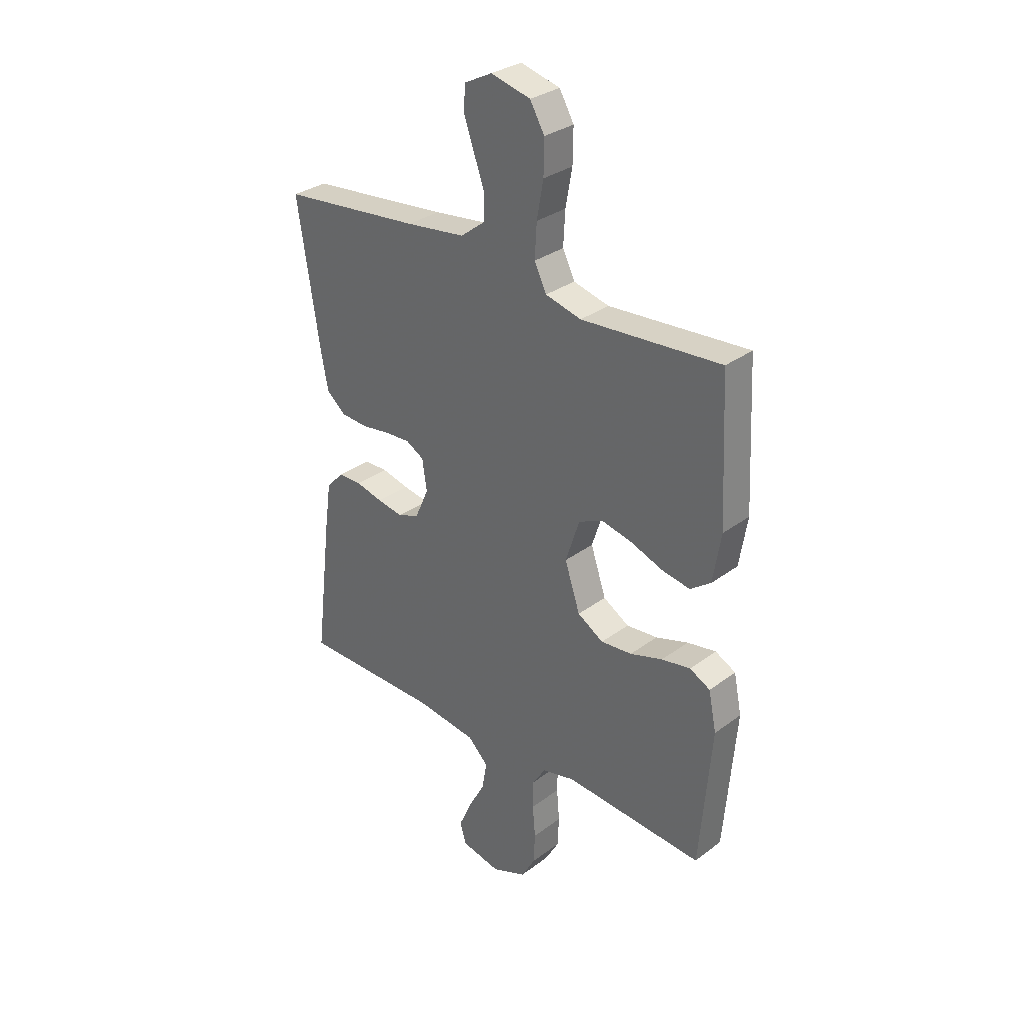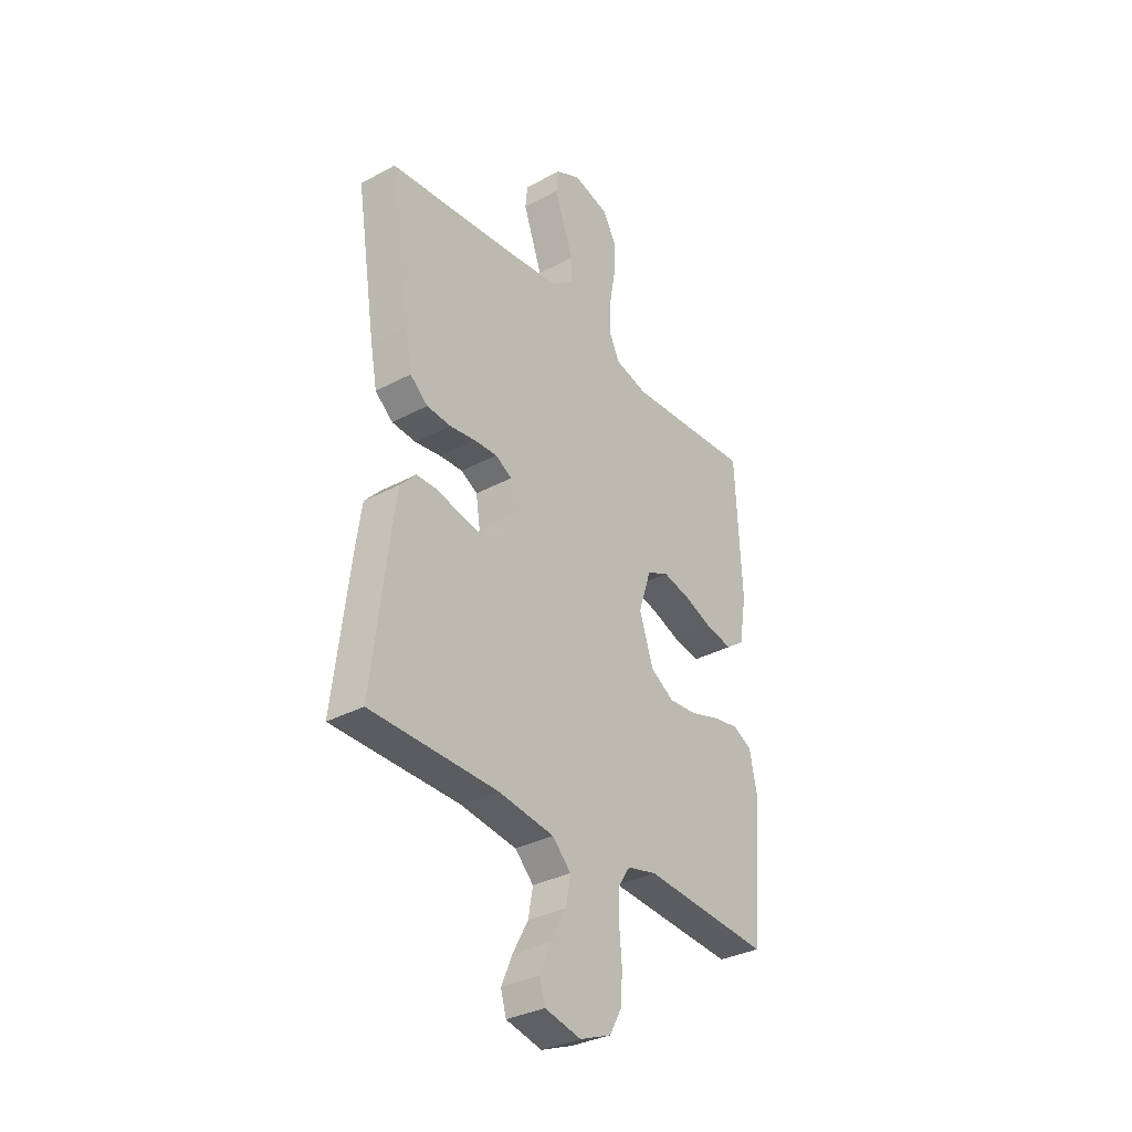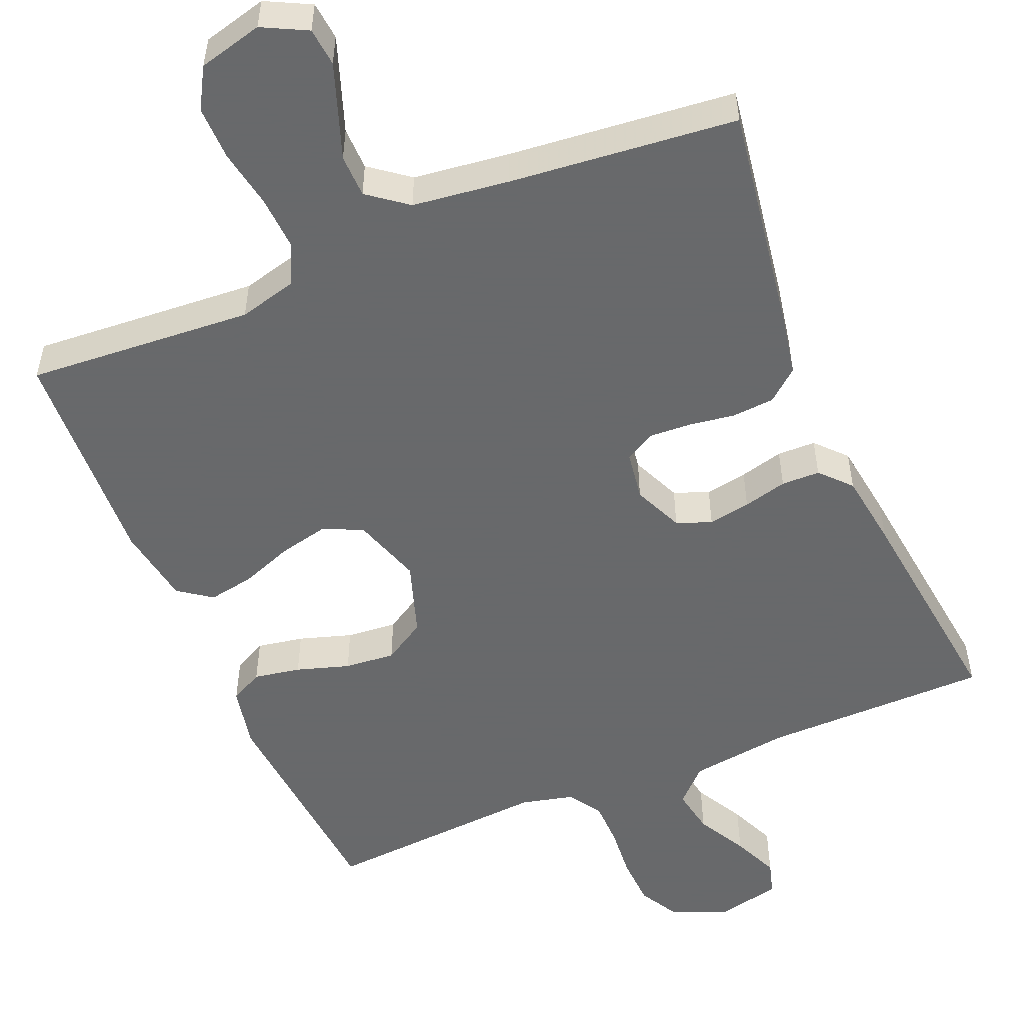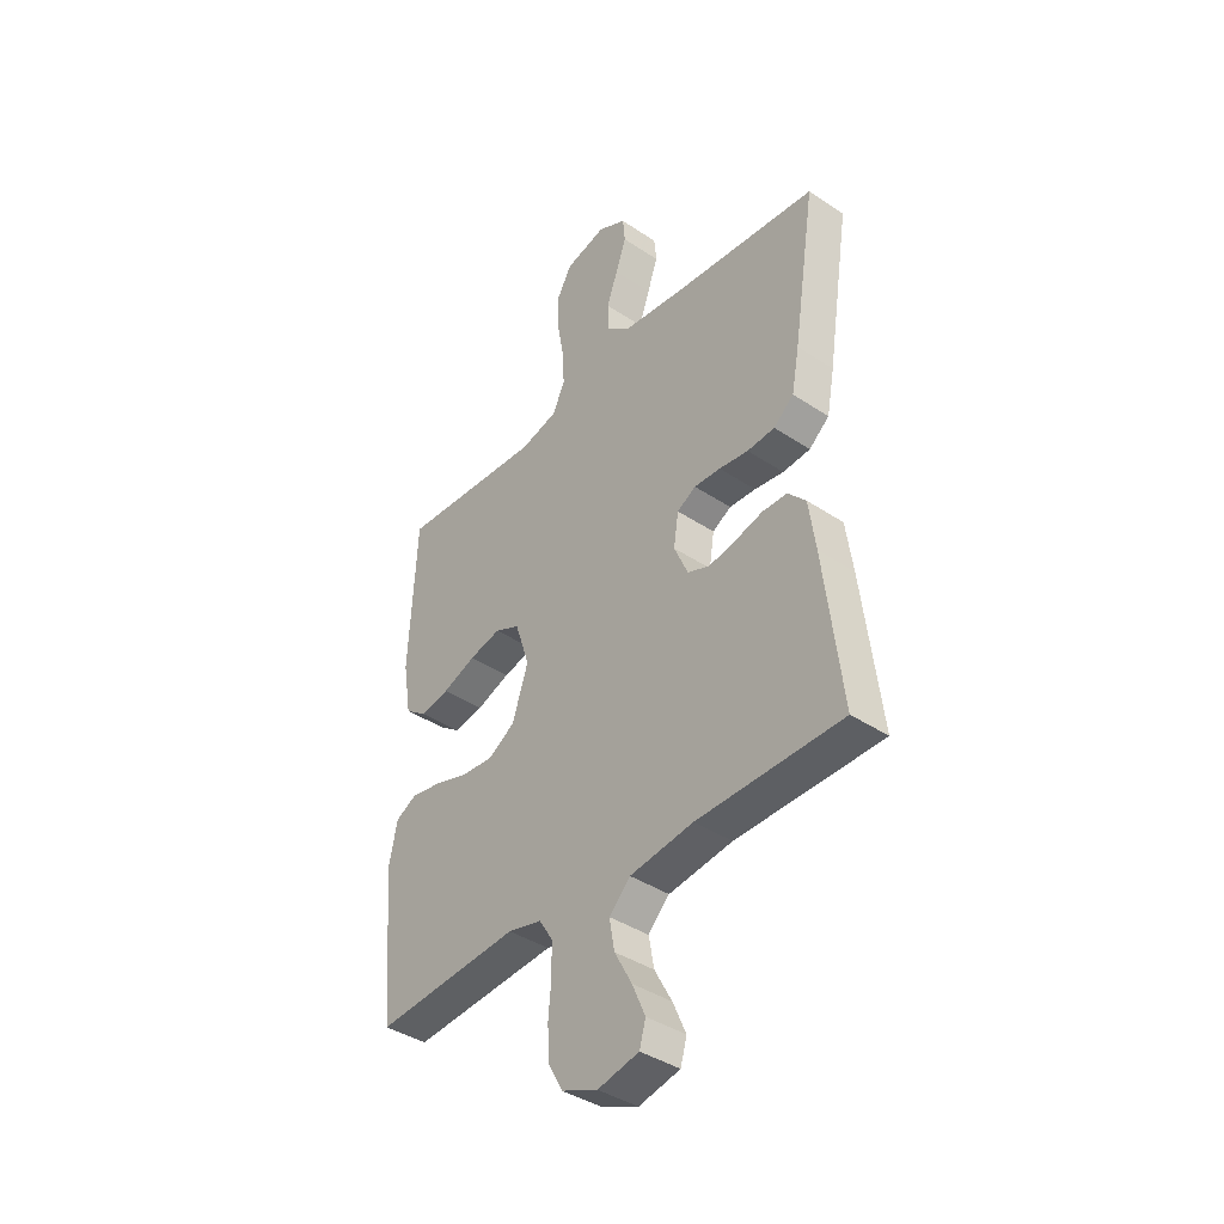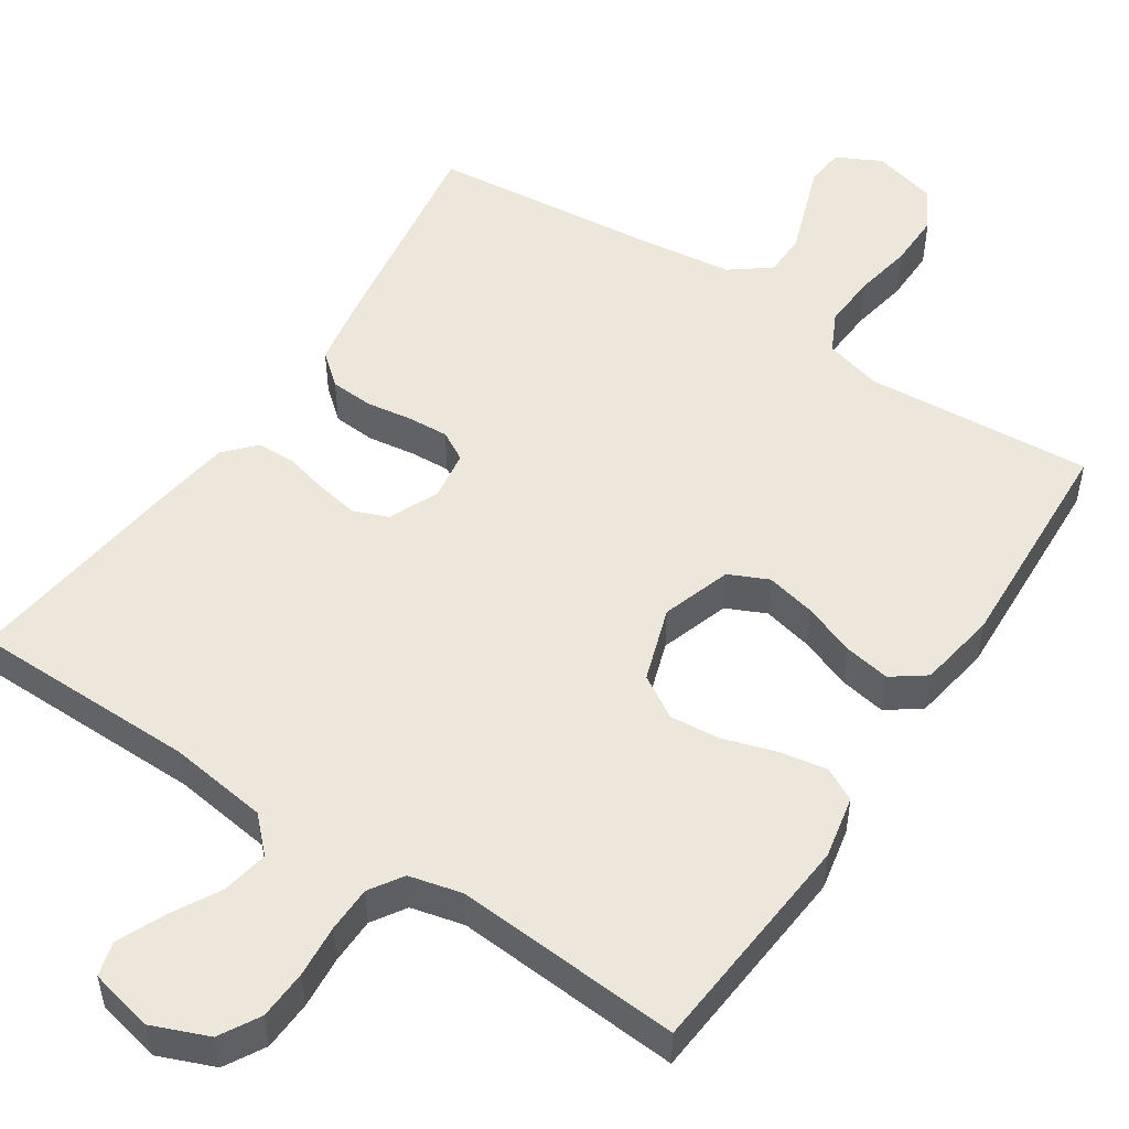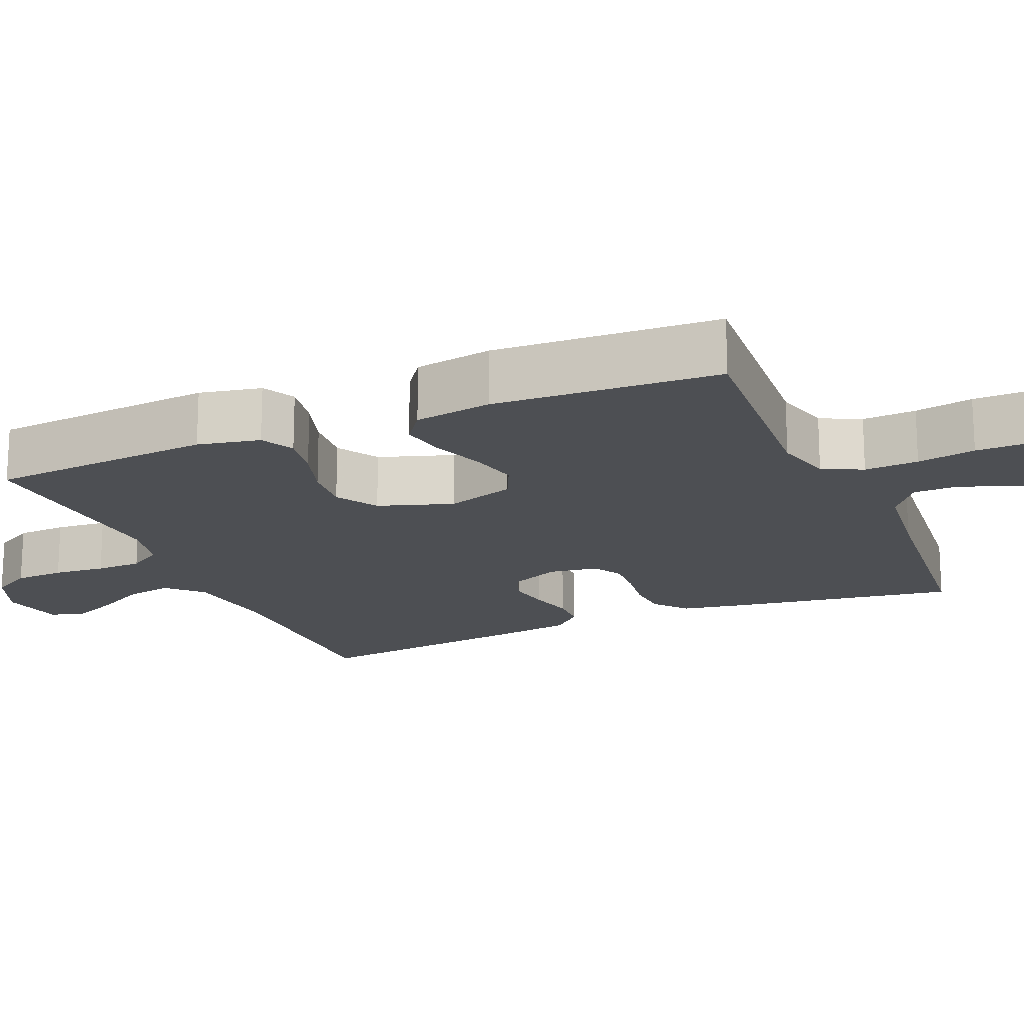
<metadata>
{"format":"obj","ext":"obj","renderer":"f3d","projection":"perspective","resolution":1024,"background":"white","views":[{"elev":31.2,"azim":-136.7,"up":"+Z"},{"elev":-33.4,"azim":126.3,"up":"+Z"},{"elev":-52.6,"azim":22.8,"up":"+Y"},{"elev":-39.8,"azim":50.4,"up":"+Z"},{"elev":51.5,"azim":-146.5,"up":"+Y"},{"elev":-17.9,"azim":-66.9,"up":"+Y"}]}
</metadata>
<code>
v -0.5 0.07 -0.5
v -0.525 0.07 -0.2
v -0.508 0.07 -0.117
v -0.464 0.07 -0.094
v -0.402 0.07 -0.105
v -0.332 0.07 -0.127
v -0.265 0.07 -0.133
v -0.209 0.07 -0.099
v -0.176 0.07 0
v -0.206 0.07 0.092
v -0.258 0.07 0.116
v -0.324 0.07 0.101
v -0.393 0.07 0.075
v -0.454 0.07 0.064
v -0.498 0.07 0.096
v -0.515 0.07 0.2
v -0.5 0.07 0.5
v -0.2 0.07 0.479
v -0.123 0.07 0.499
v -0.097 0.07 0.552
v -0.101 0.07 0.624
v -0.115 0.07 0.702
v -0.116 0.07 0.774
v -0.085 0.07 0.828
v 0 0.07 0.85
v 0.059 0.07 0.82
v 0.064 0.07 0.769
v 0.042 0.07 0.707
v 0.019 0.07 0.643
v 0.02 0.07 0.586
v 0.072 0.07 0.546
v 0.2 0.07 0.53
v 0.5 0.07 0.5
v 0.453 0.07 0.2
v 0.437 0.07 0.115
v 0.395 0.07 0.08
v 0.338 0.07 0.076
v 0.277 0.07 0.085
v 0.222 0.07 0.088
v 0.183 0.07 0.066
v 0.173 0.07 0
v 0.202 0.07 -0.066
v 0.248 0.07 -0.084
v 0.304 0.07 -0.074
v 0.362 0.07 -0.059
v 0.413 0.07 -0.06
v 0.45 0.07 -0.1
v 0.464 0.07 -0.2
v 0.5 0.07 -0.5
v 0.2 0.07 -0.503
v 0.068 0.07 -0.521
v 0.024 0.07 -0.565
v 0.035 0.07 -0.626
v 0.071 0.07 -0.692
v 0.098 0.07 -0.754
v 0.085 0.07 -0.799
v 0 0.07 -0.818
v -0.074 0.07 -0.788
v -0.104 0.07 -0.735
v -0.107 0.07 -0.669
v -0.101 0.07 -0.6
v -0.102 0.07 -0.539
v -0.13 0.07 -0.495
v -0.2 0.07 -0.478
v -0.5 0 -0.5
v -0.525 0 -0.2
v -0.508 0 -0.117
v -0.464 0 -0.094
v -0.402 0 -0.105
v -0.332 0 -0.127
v -0.265 0 -0.133
v -0.209 0 -0.099
v -0.176 0 0
v -0.206 0 0.092
v -0.258 0 0.116
v -0.324 0 0.101
v -0.393 0 0.075
v -0.454 0 0.064
v -0.498 0 0.096
v -0.515 0 0.2
v -0.5 0 0.5
v -0.2 0 0.479
v -0.123 0 0.499
v -0.097 0 0.552
v -0.101 0 0.624
v -0.115 0 0.702
v -0.116 0 0.774
v -0.085 0 0.828
v 0 0 0.85
v 0.059 0 0.82
v 0.064 0 0.769
v 0.042 0 0.707
v 0.019 0 0.643
v 0.02 0 0.586
v 0.072 0 0.546
v 0.2 0 0.53
v 0.5 0 0.5
v 0.453 0 0.2
v 0.437 0 0.115
v 0.395 0 0.08
v 0.338 0 0.076
v 0.277 0 0.085
v 0.222 0 0.088
v 0.183 0 0.066
v 0.173 0 0
v 0.202 0 -0.066
v 0.248 0 -0.084
v 0.304 0 -0.074
v 0.362 0 -0.059
v 0.413 0 -0.06
v 0.45 0 -0.1
v 0.464 0 -0.2
v 0.5 0 -0.5
v 0.2 0 -0.503
v 0.068 0 -0.521
v 0.024 0 -0.565
v 0.035 0 -0.626
v 0.071 0 -0.692
v 0.098 0 -0.754
v 0.085 0 -0.799
v 0 0 -0.818
v -0.074 0 -0.788
v -0.104 0 -0.735
v -0.107 0 -0.669
v -0.101 0 -0.6
v -0.102 0 -0.539
v -0.13 0 -0.495
v -0.2 0 -0.478
f 58 59 60 61
f 58 61 62
f 57 58 62
f 56 57 62
f 53 54 55 56
f 53 56 62 63
f 47 48 49 50
f 47 50 51
f 44 45 46 47
f 43 44 47 51
f 42 43 51 52
f 35 36 37 38
f 35 38 39
f 32 33 34 35
f 31 32 35 39
f 30 31 39 40
f 26 27 28 29
f 24 25 26 29
f 24 29 30
f 21 22 23 24
f 20 21 24 30
f 19 20 30 40
f 15 16 17 18
f 12 13 14 15
f 11 12 15 18
f 10 11 18 19
f 3 4 5 6
f 3 6 7
f 64 1 2 3
f 63 64 3 7
f 52 53 63 7
f 41 42 52 7
f 9 10 19 40
f 8 9 40 41
f 7 8 41
f 125 124 123 122
f 126 125 122
f 126 122 121
f 126 121 120
f 120 119 118 117
f 127 126 120 117
f 114 113 112 111
f 115 114 111
f 111 110 109 108
f 115 111 108 107
f 116 115 107 106
f 102 101 100 99
f 103 102 99
f 99 98 97 96
f 103 99 96 95
f 104 103 95 94
f 93 92 91 90
f 93 90 89 88
f 94 93 88
f 88 87 86 85
f 94 88 85 84
f 104 94 84 83
f 82 81 80 79
f 79 78 77 76
f 82 79 76 75
f 83 82 75 74
f 70 69 68 67
f 71 70 67
f 67 66 65 128
f 71 67 128 127
f 71 127 117 116
f 71 116 106 105
f 104 83 74 73
f 105 104 73 72
f 105 72 71
f 1 65 66 2
f 2 66 67 3
f 3 67 68 4
f 4 68 69 5
f 5 69 70 6
f 6 70 71 7
f 7 71 72 8
f 8 72 73 9
f 9 73 74 10
f 10 74 75 11
f 11 75 76 12
f 12 76 77 13
f 13 77 78 14
f 14 78 79 15
f 15 79 80 16
f 16 80 81 17
f 17 81 82 18
f 18 82 83 19
f 19 83 84 20
f 20 84 85 21
f 21 85 86 22
f 22 86 87 23
f 23 87 88 24
f 24 88 89 25
f 25 89 90 26
f 26 90 91 27
f 27 91 92 28
f 28 92 93 29
f 29 93 94 30
f 30 94 95 31
f 31 95 96 32
f 32 96 97 33
f 33 97 98 34
f 34 98 99 35
f 35 99 100 36
f 36 100 101 37
f 37 101 102 38
f 38 102 103 39
f 39 103 104 40
f 40 104 105 41
f 41 105 106 42
f 42 106 107 43
f 43 107 108 44
f 44 108 109 45
f 45 109 110 46
f 46 110 111 47
f 47 111 112 48
f 48 112 113 49
f 49 113 114 50
f 50 114 115 51
f 51 115 116 52
f 52 116 117 53
f 53 117 118 54
f 54 118 119 55
f 55 119 120 56
f 56 120 121 57
f 57 121 122 58
f 58 122 123 59
f 59 123 124 60
f 60 124 125 61
f 61 125 126 62
f 62 126 127 63
f 63 127 128 64
f 64 128 65 1

</code>
